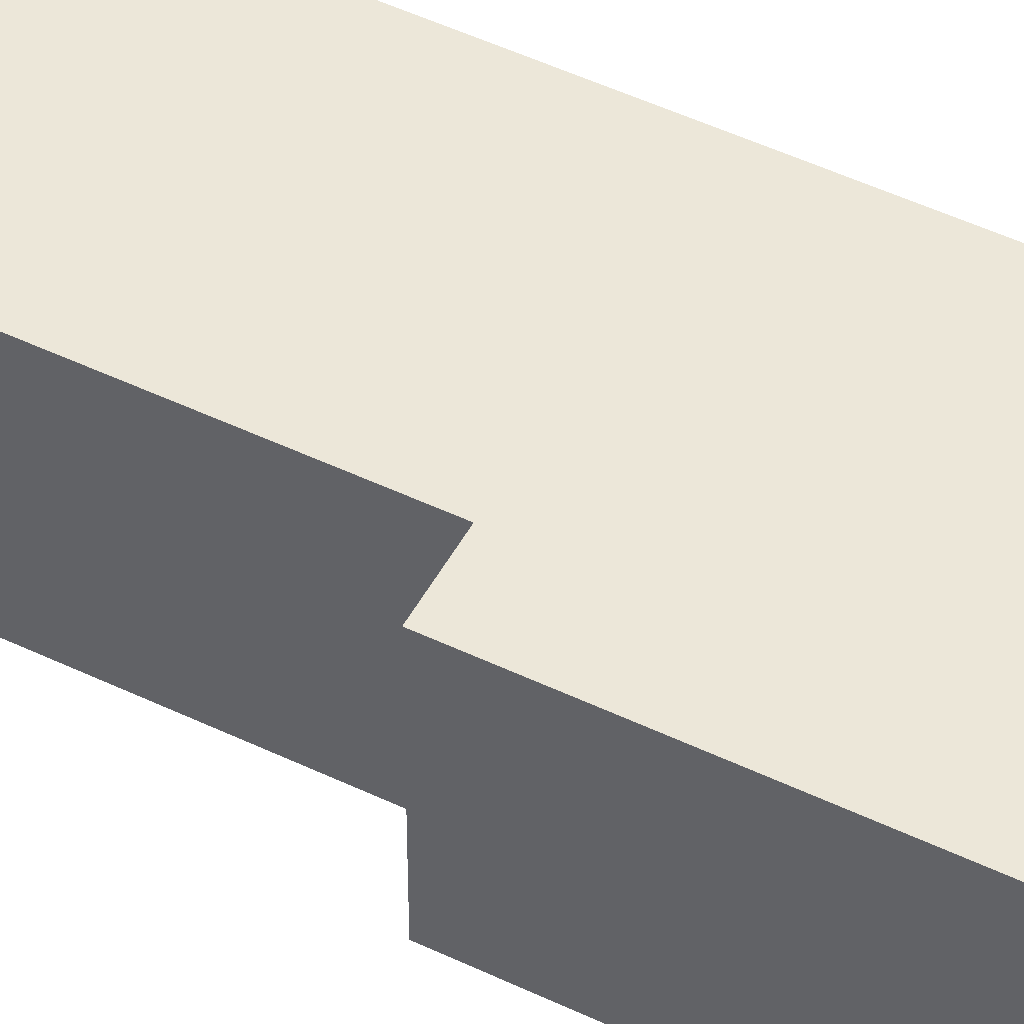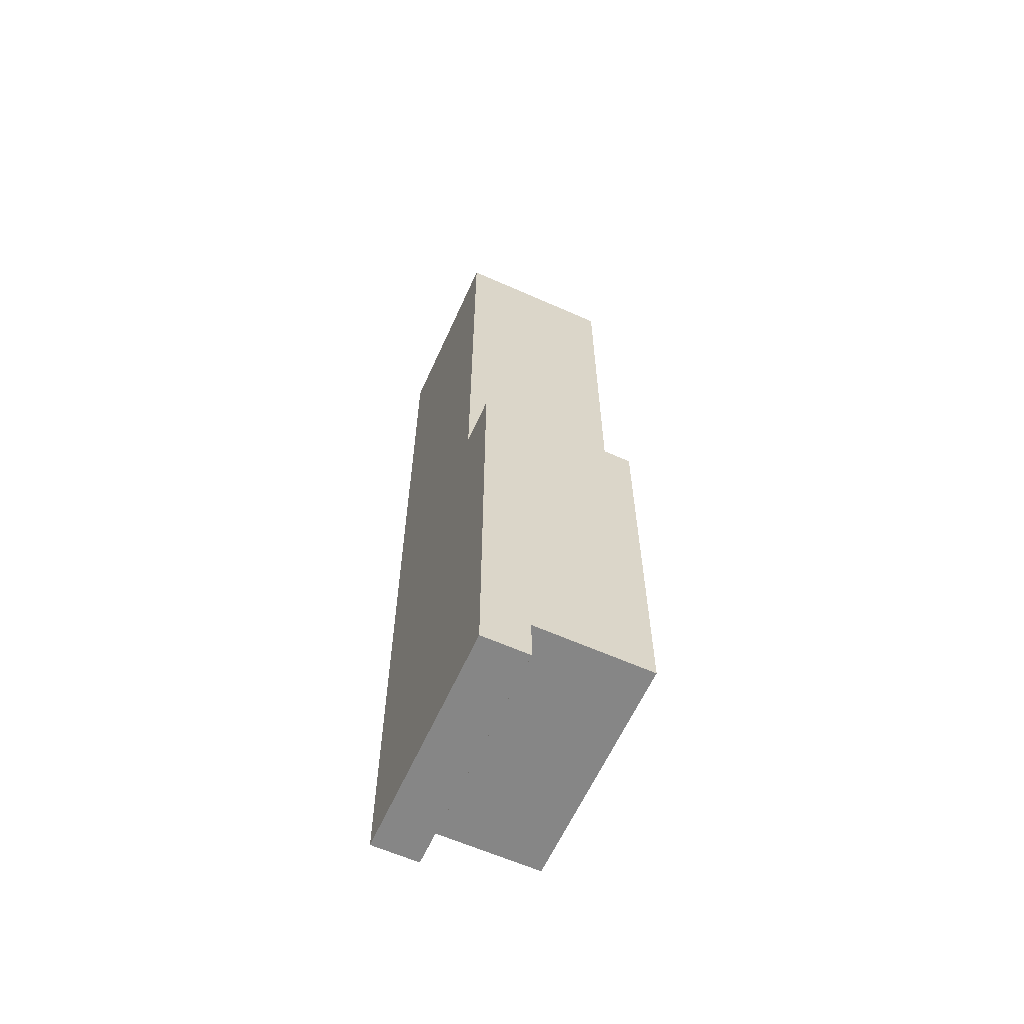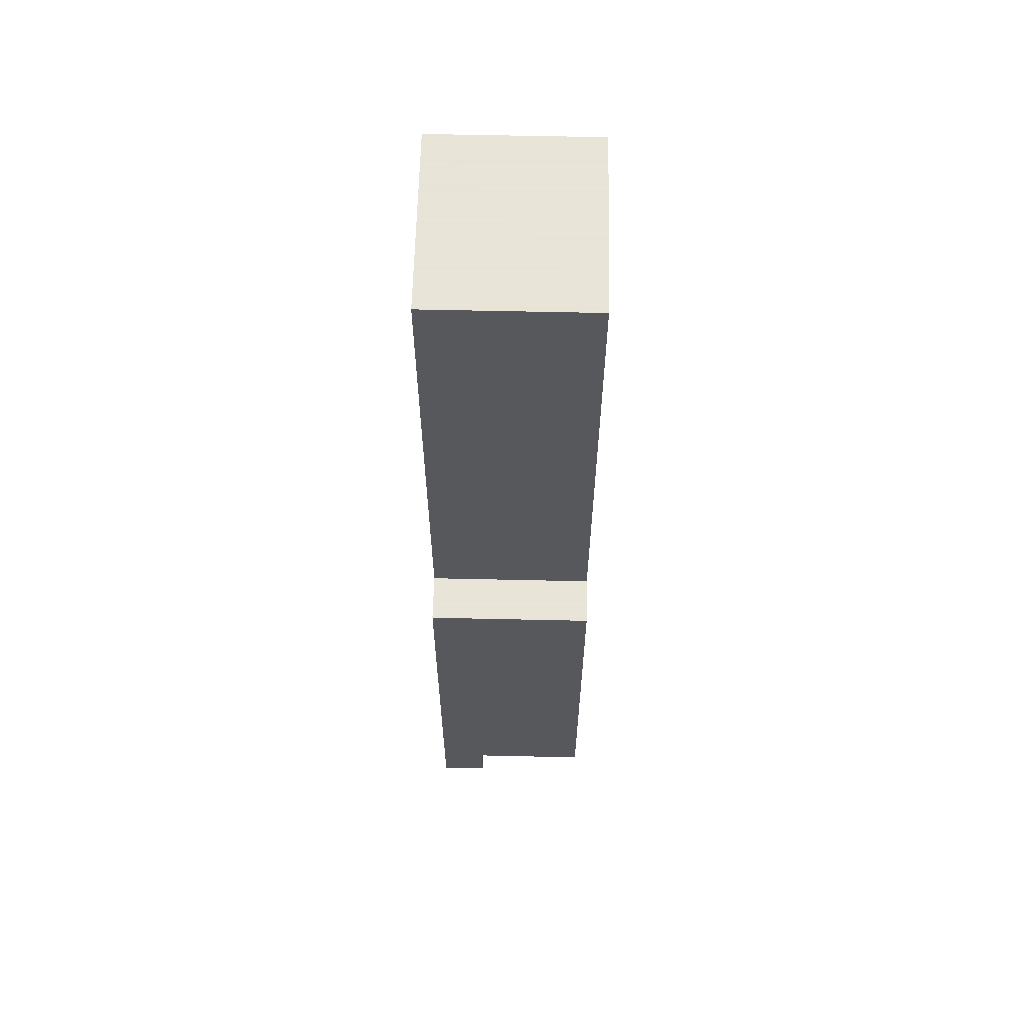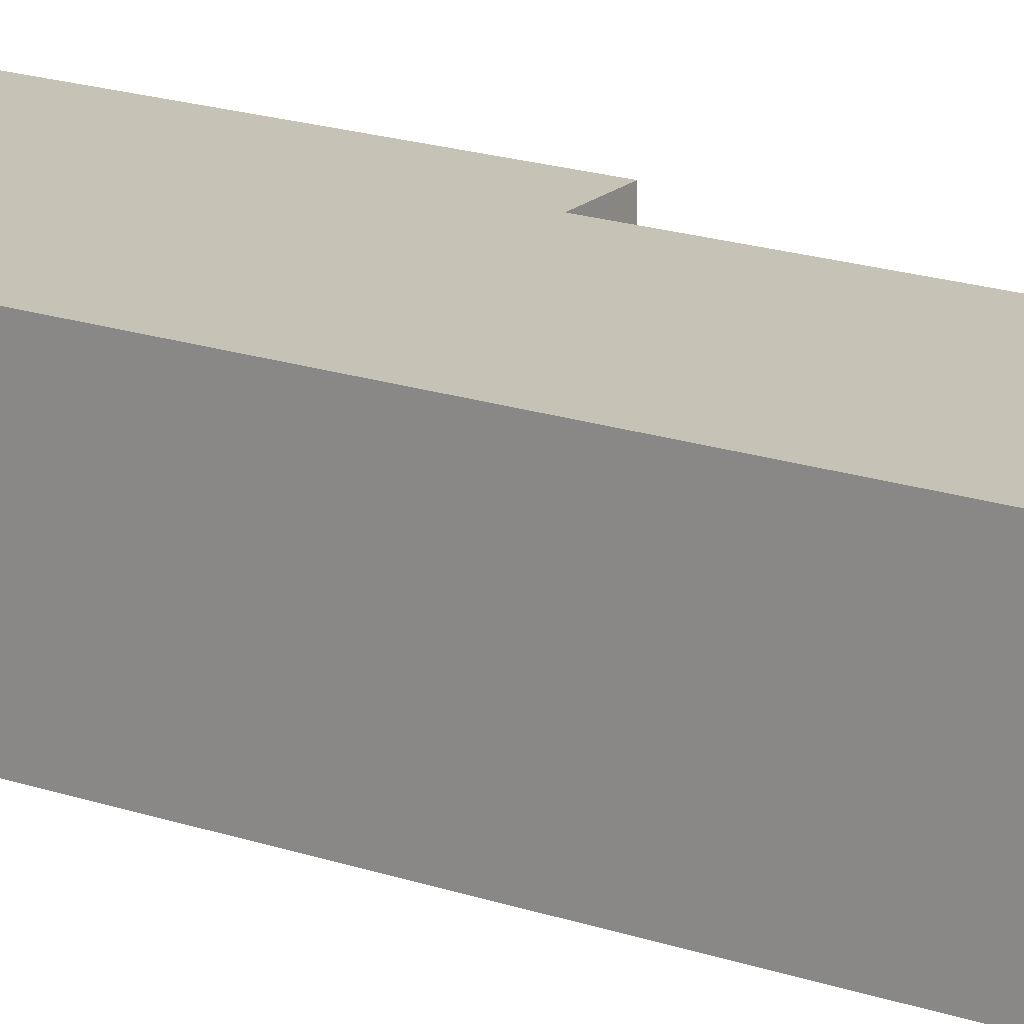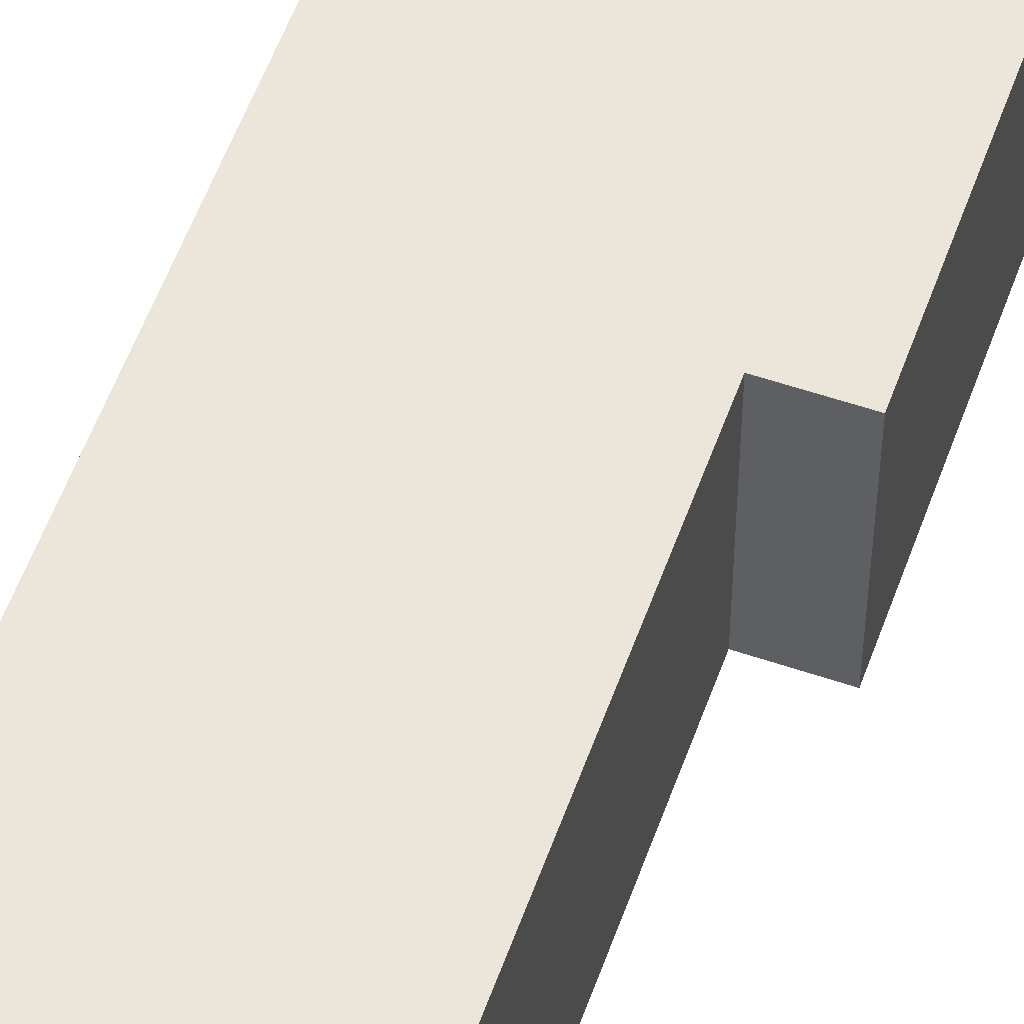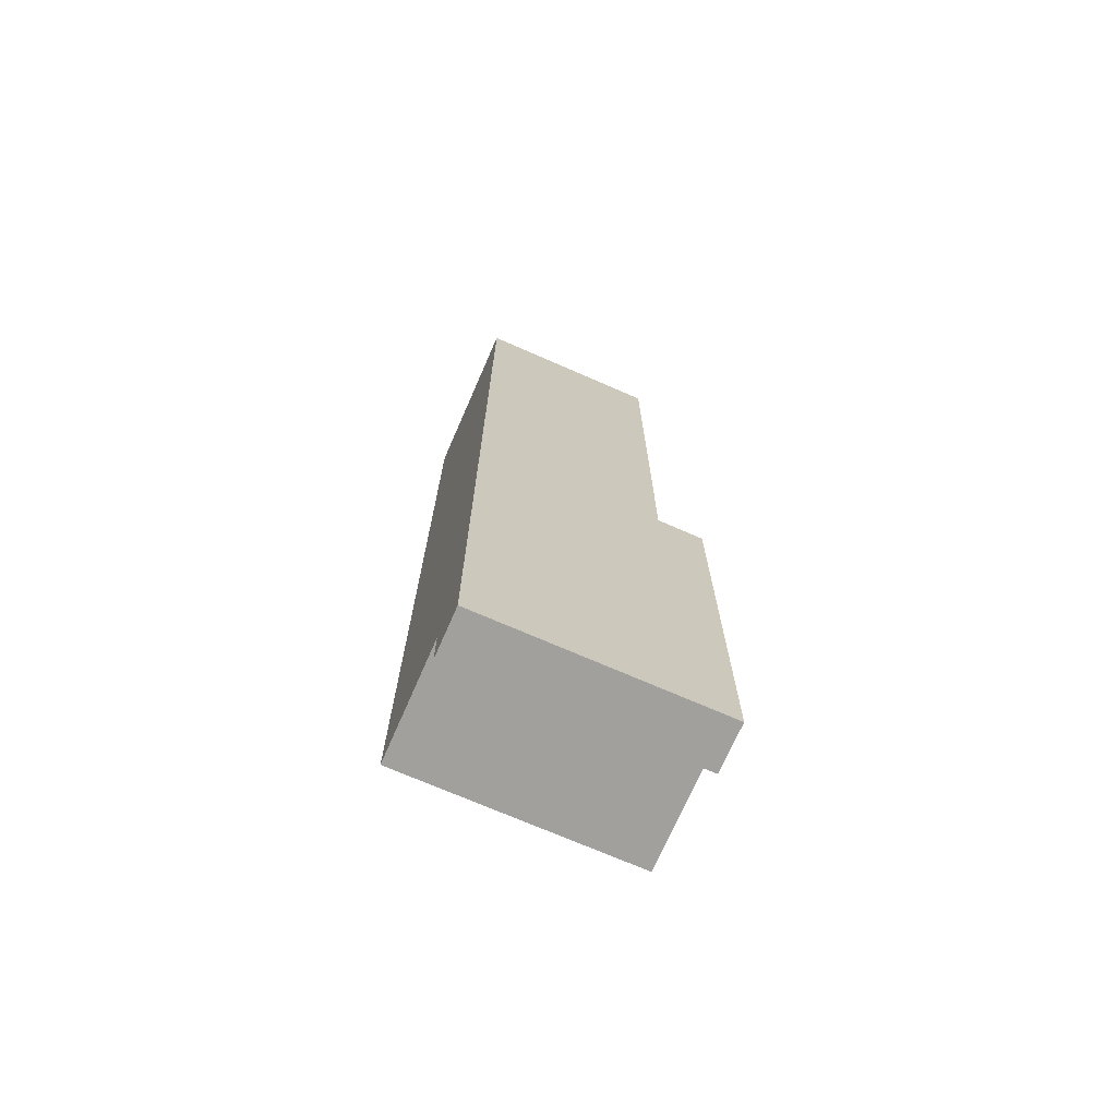
<metadata>
{"format":"obj","ext":"obj","renderer":"f3d","projection":"perspective","resolution":1024,"background":"white","views":[{"elev":50.0,"azim":117.7,"up":"+Y"},{"elev":-62.0,"azim":65.7,"up":"+Z"},{"elev":61.4,"azim":91.3,"up":"+Z"},{"elev":19.2,"azim":-57.6,"up":"+Y"},{"elev":56.2,"azim":19.6,"up":"+Y"},{"elev":-71.6,"azim":-23.6,"up":"+Z"}]}
</metadata>
<code>
v 0.3906 -0.1875 -0.08594
v 0.2031 -0.1875 0.4141
v 0.2031 -0.1875 -0.5391
v 0.4375 -0.1875 -0.5391
v 0.4375 -0.1875 -0.08594
v 0.3906 -0.02344 -0.08594
v 0.3906 -0.02344 0.4141
v 0.3906 -0.1875 0.4141
v 0.2031 -0.02344 0.4141
v 0.2031 -0.1406 -0.4922
v 0.2031 -0.1406 -0.5391
v 0.4375 -0.1406 -0.5391
v 0.4375 -0.1406 -0.4922
v 0.4375 -0.02344 -0.4922
v 0.4375 -0.02344 -0.08594
v 0.2031 -0.02344 -0.4922
f 1 2 3
f 1 3 4
f 1 4 5
f 1 5 6
f 1 6 7
f 1 7 8
f 1 8 2
f 2 8 7
f 2 7 9
f 2 9 10
f 2 10 3
f 3 10 11
f 3 11 4
f 4 11 12
f 4 12 13
f 4 13 5
f 5 13 14
f 5 14 15
f 5 15 6
f 6 15 14
f 6 14 9
f 6 9 7
f 9 14 16
f 9 16 10
f 10 16 13
f 10 13 12
f 10 12 11
f 13 16 14

</code>
